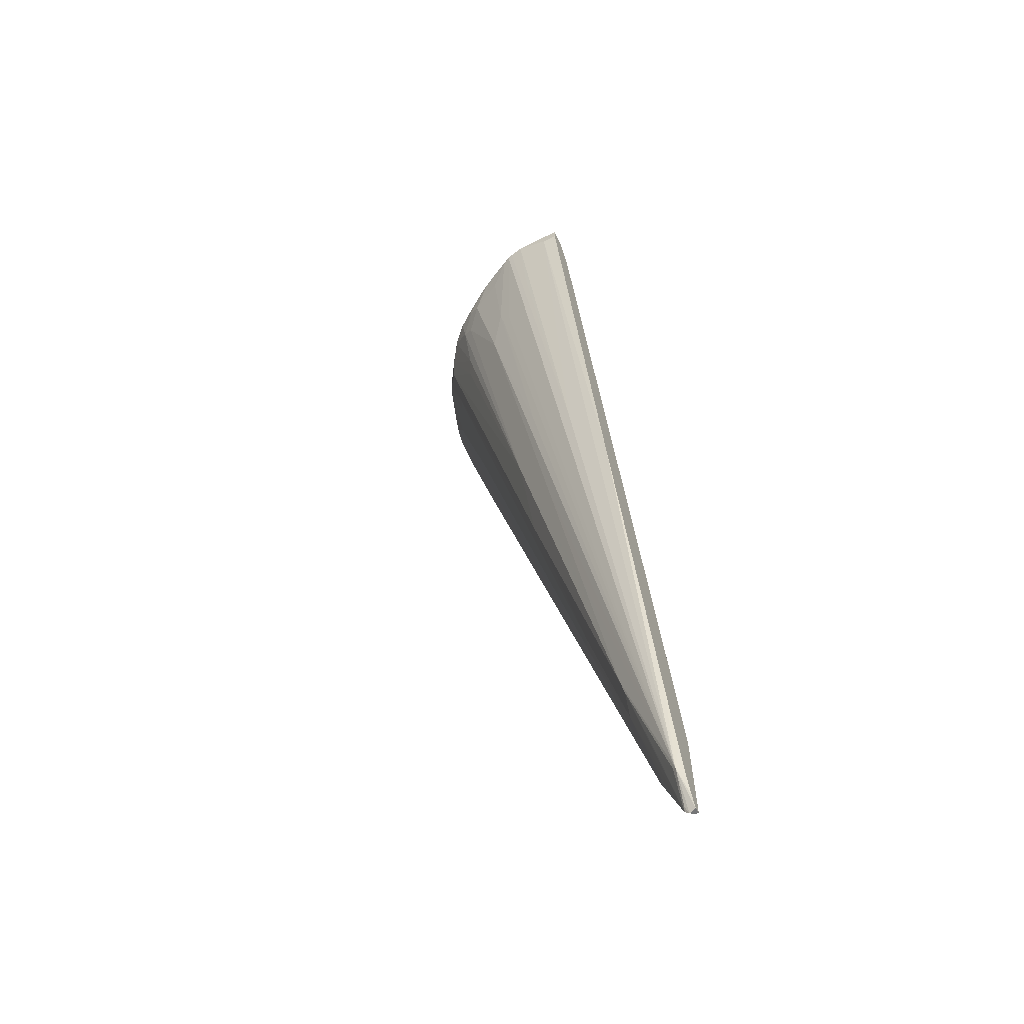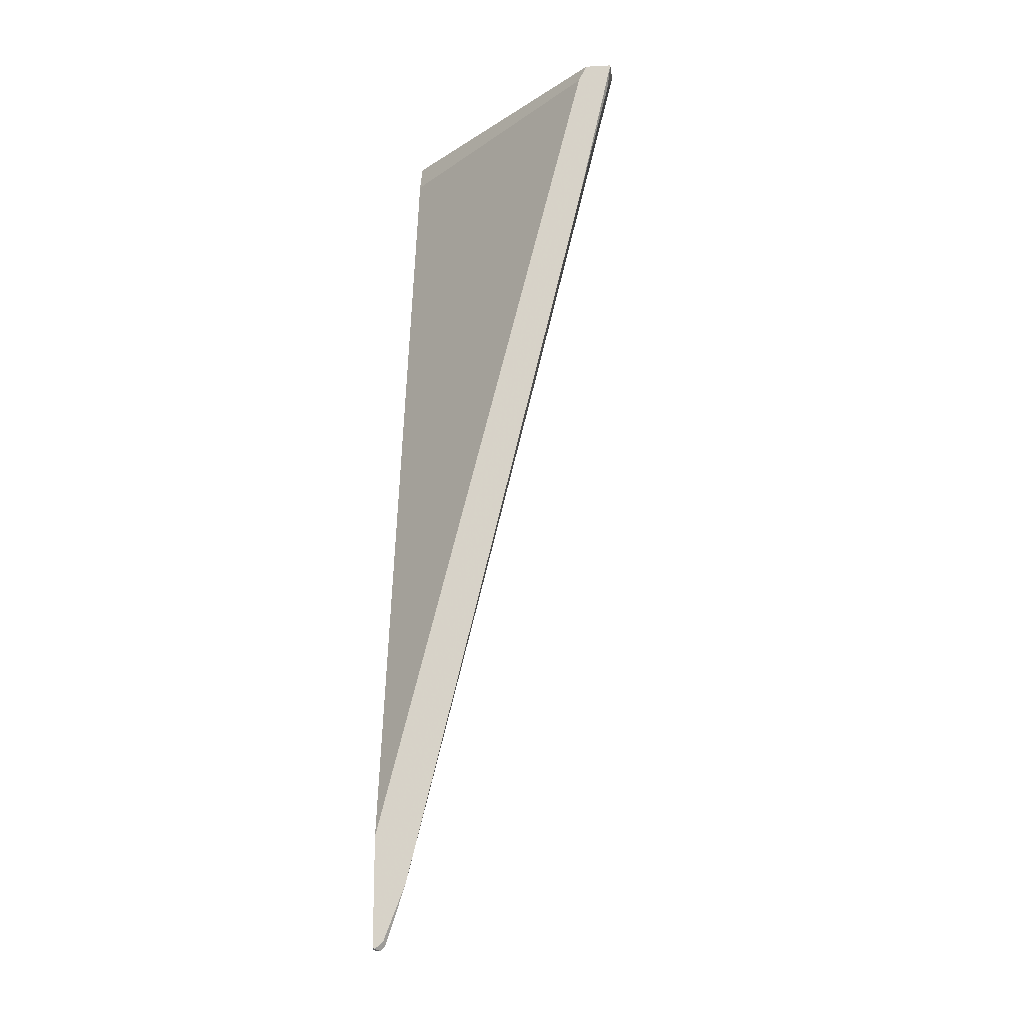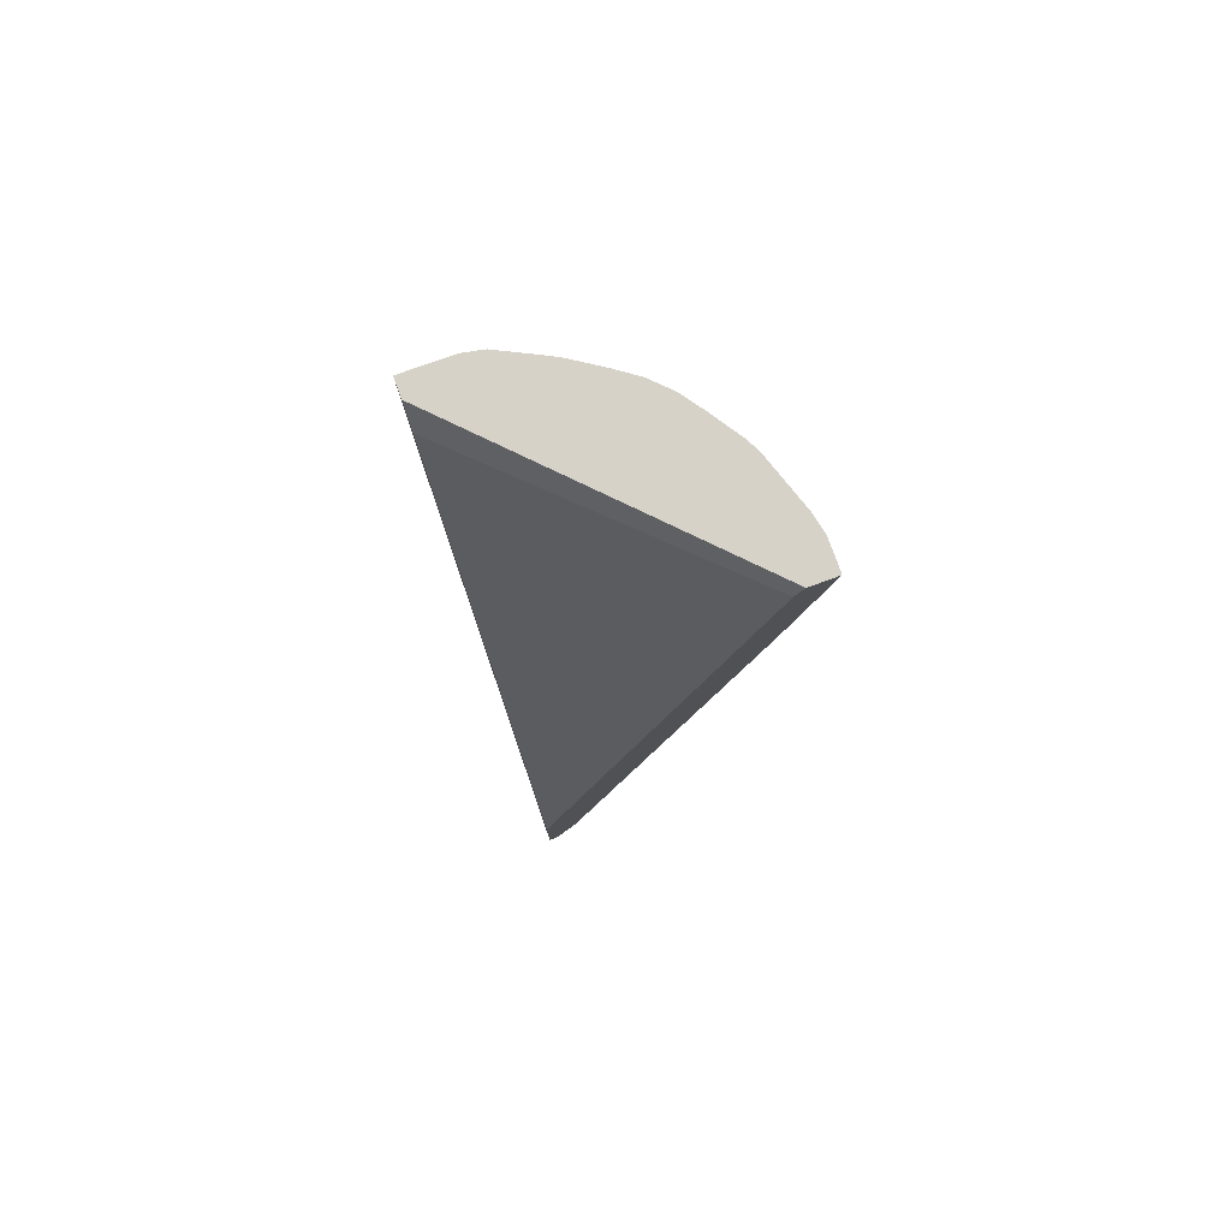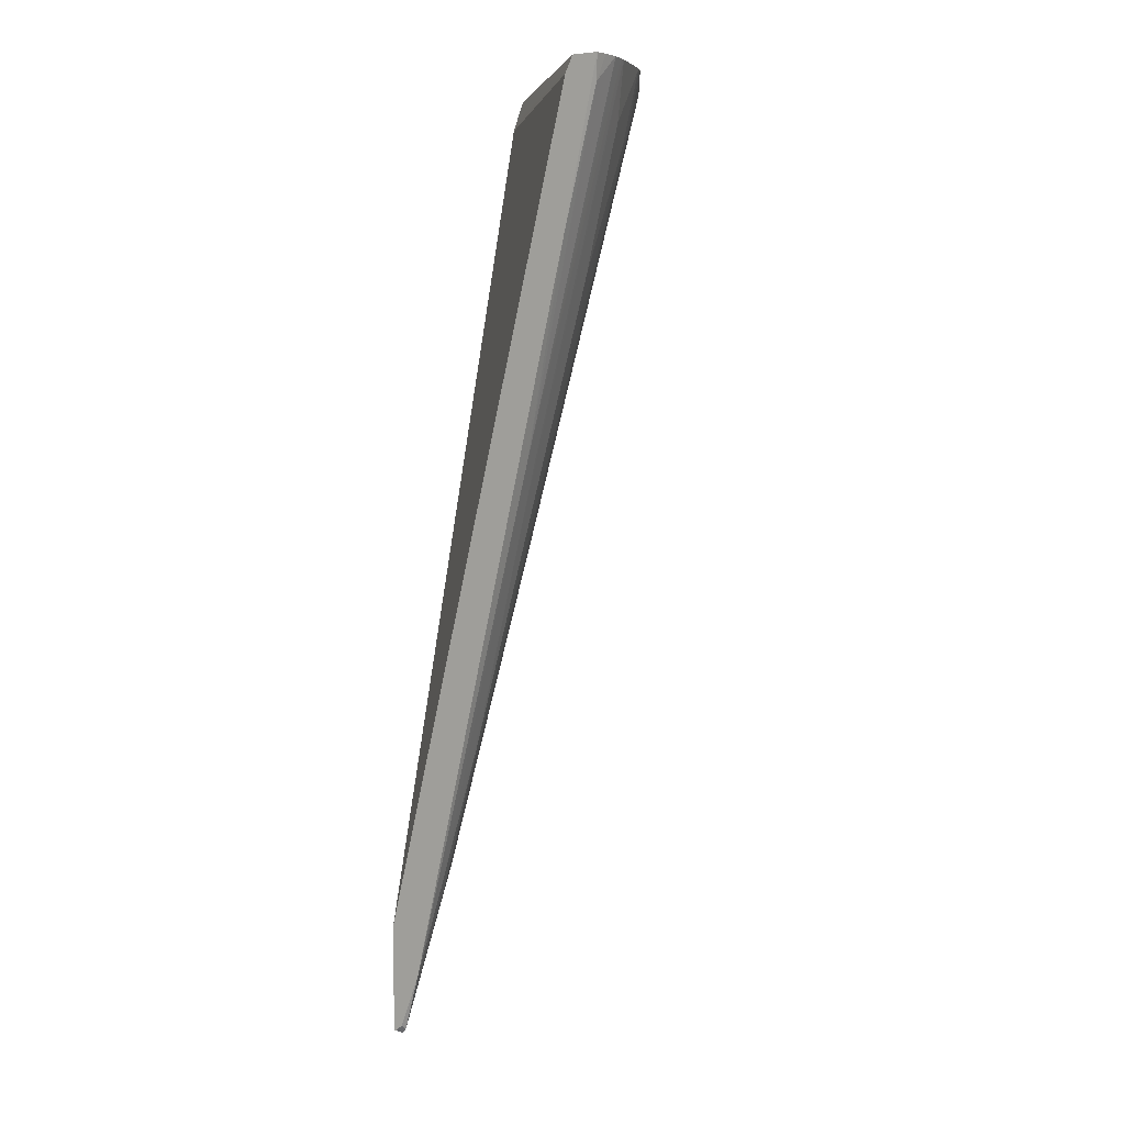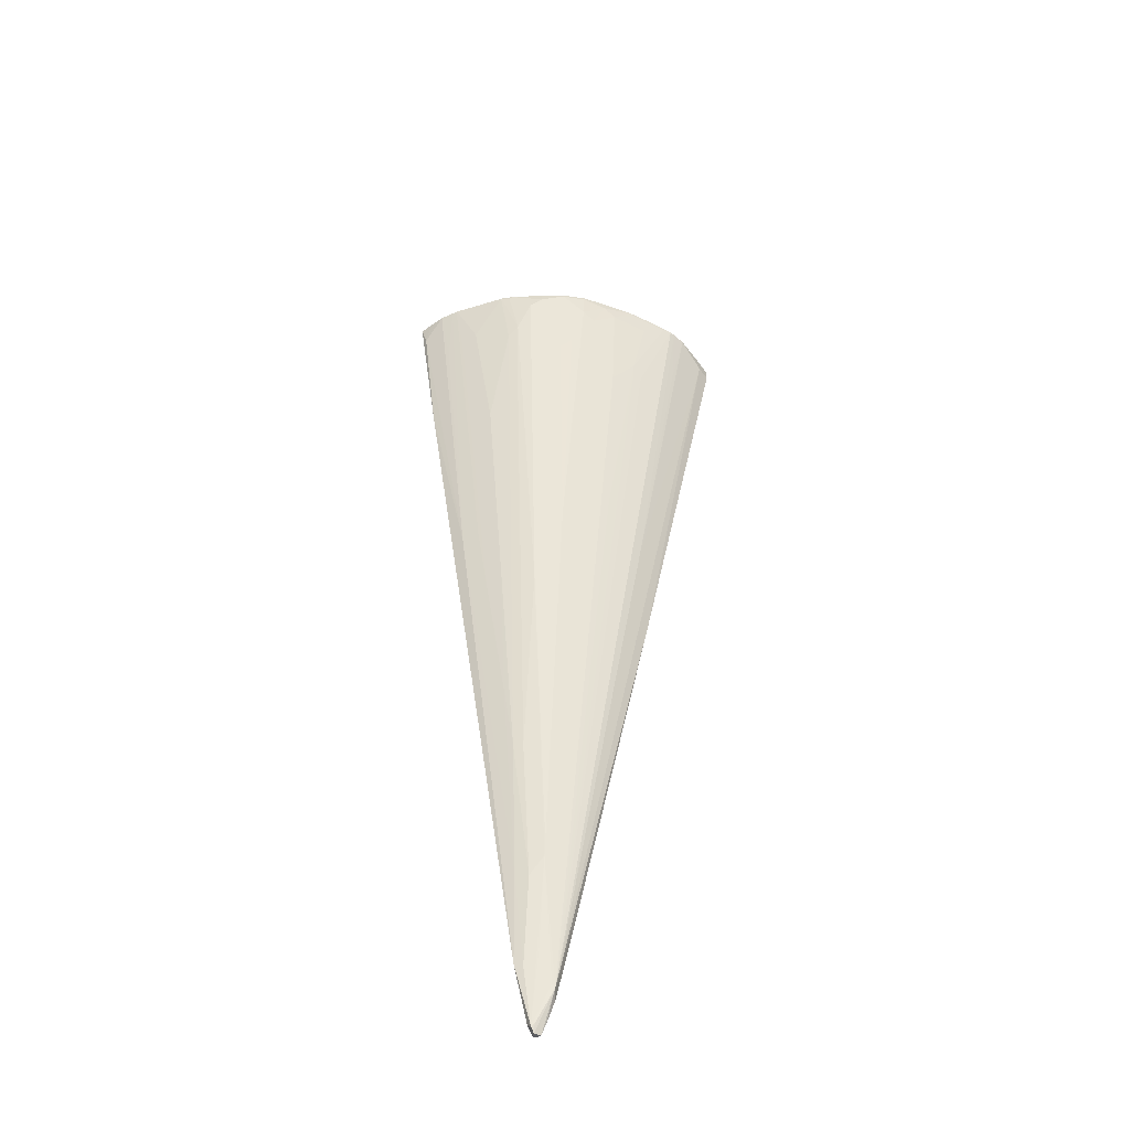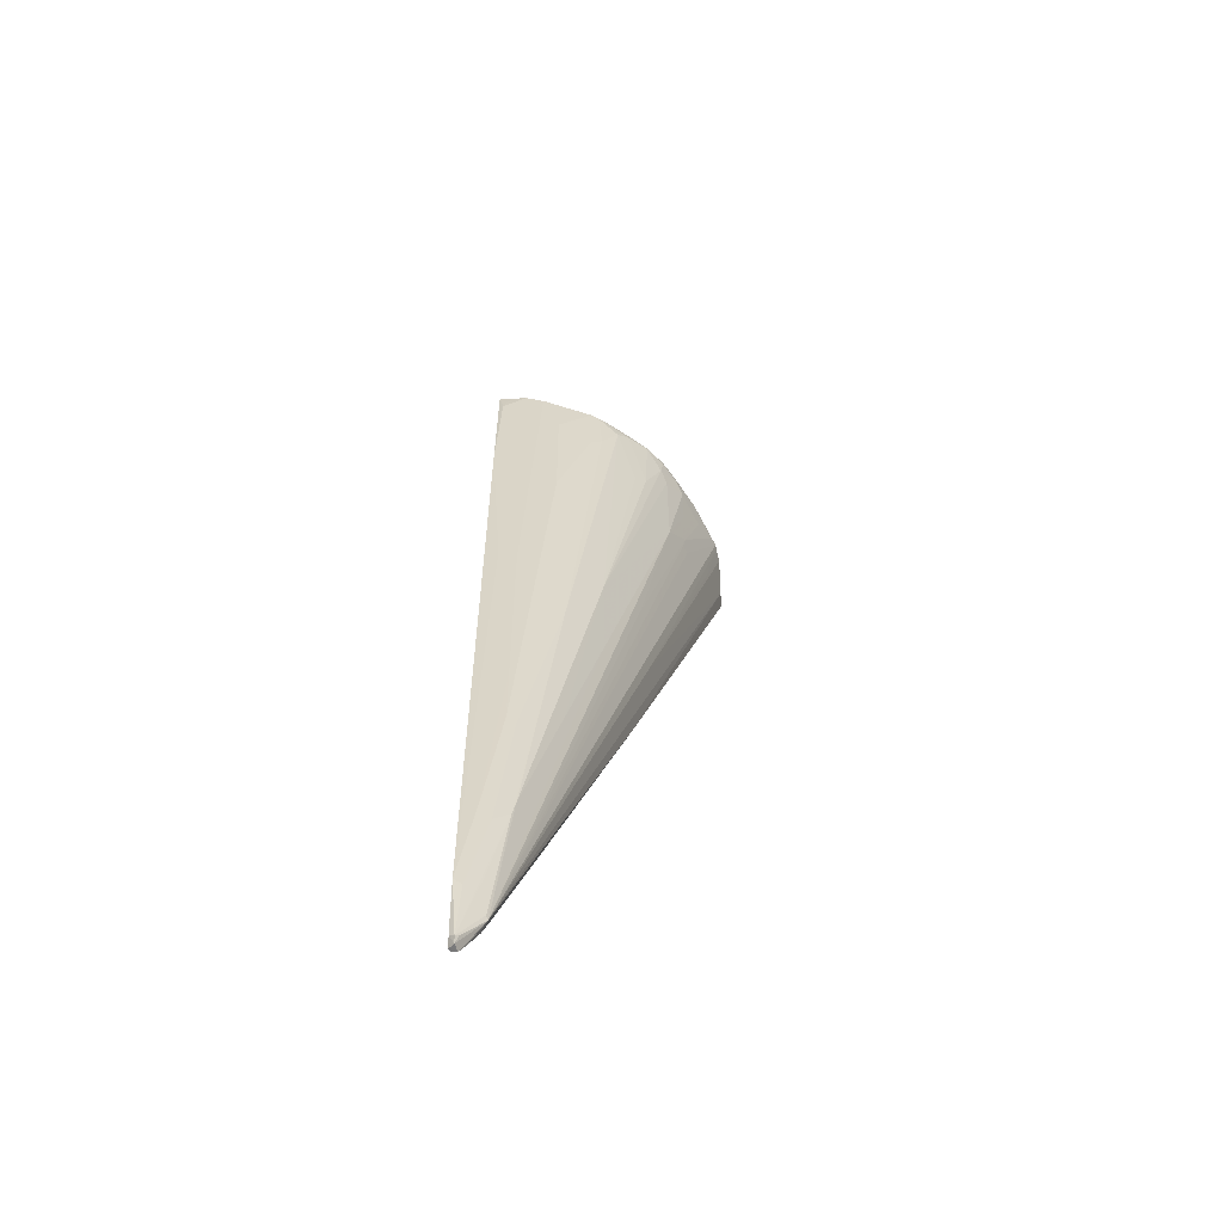
<metadata>
{"format":"obj","ext":"obj","renderer":"f3d","projection":"perspective","resolution":1024,"background":"white","views":[{"elev":-62.7,"azim":-153.4,"up":"+Y"},{"elev":-16.2,"azim":6.2,"up":"+Y"},{"elev":78.0,"azim":-20.1,"up":"+Y"},{"elev":5.5,"azim":34.8,"up":"+Y"},{"elev":-57.3,"azim":126.2,"up":"+Y"},{"elev":-74.8,"azim":91.8,"up":"+Y"}]}
</metadata>
<code>
v 0.2333 0.1681 -0.06208
v 0.2125 0.08496 -0.06377
v 0.23 0.1681 -0.07884
v 0.2333 0.1681 -0.04253
v 0.2284 0.1381 -0.0319
v 0.1275 -0.2764 -0.04253
v 0.2284 0.1673 -0.08502
v 0.2286 0.1681 -0.08502
v 0.233 0.1681 -0.0262
v 0.19 -0.02197 -0.0262
v -0.02372 -0.8949 -0.0262
v 2.545e-05 -0.7862 -0.04253
v 0.1009 -0.364 -0.06377
v 0.1222 -0.2789 -0.06377
v 0.2072 0.08228 -0.08502
v 0.2072 0.1035 -0.1063
v 0.2284 0.1681 -0.08579
v 0.2009 0.1681 -0.0262
v -0.0492 -0.9611 -0.0262
v -0.04779 -0.9668 -0.0319
v -0.02831 -0.8995 -0.03542
v -0.007073 -0.7933 -0.05667
v 0.03719 -0.6188 -0.06377
v 0.05846 -0.5339 -0.06377
v 0.1009 -0.3428 -0.08502
v 0.2072 0.1673 -0.1488
v 0.1647 -0.06651 -0.1063
v 0.2073 0.1681 -0.1488
v -0.06147 0.1681 -0.2961
v 0.2 0.1662 -0.0262
v -0.0548 -0.966 -0.0262
v -0.0531 -0.9722 -0.0319
v -0.04958 -0.9633 -0.03542
v -0.0531 -0.9243 -0.05845
v -0.04958 -0.9207 -0.05667
v -0.03186 -0.8765 -0.05315
v -0.01062 -0.7703 -0.0744
v 0.07794 -0.3684 -0.1204
v 0.03543 -0.6021 -0.07792
v 0.03188 -0.6215 -0.0744
v 0.1859 0.08228 -0.1488
v 0.2071 0.1681 -0.1494
v 0.1842 0.09913 -0.1629
v -0.06147 0.1681 -0.3187
v -0.06147 0.1427 -0.2831
v 0.1929 0.152 -0.0262
v -0.05878 -0.9693 -0.0262
v -0.05665 -0.9704 -0.02835
v -0.06147 -0.9704 -0.03316
v -0.06147 -0.9707 -0.03468
v 0.03543 -0.3684 -0.1629
v 0.01419 -0.5595 -0.1204
v -0.007073 -0.7507 -0.07792
v -0.06147 -0.9573 -0.04138
v -0.06147 -0.9327 -0.05221
v -0.06147 -0.8936 -0.06263
v -0.06147 -0.8078 -0.08445
v -0.06147 -0.4678 -0.1694
v -0.06147 -0.3828 -0.1907
v -0.04248 0.1487 -0.3187
v -0.02124 -0.2764 -0.2125
v 0.02126 0.1673 -0.3134
v 0.0425 0.03975 -0.2709
v 0.05315 0.03719 -0.2656
v 0.03543 -0.2196 -0.2054
v 0.07794 0.01408 -0.2479
v 0.07794 -0.2622 -0.1629
v 0.1842 0.1417 -0.1842
v 0.1806 0.0796 -0.1594
v 0.2018 0.1647 -0.1594
v 0.1996 0.1681 -0.164
v -0.02312 0.1681 -0.3187
v -0.06147 0.1487 -0.3187
v -0.06147 0.1301 -0.2768
v 0.1912 0.1487 -0.0262
v -0.06147 -0.9686 -0.0262
v -0.001648 0.1681 -0.3183
v 2.545e-05 0.08496 -0.2975
v 0.01509 0.1681 -0.315
v 0.02126 0.1681 -0.3136
v 0.02193 0.1681 -0.3133
v 0.03188 0.1647 -0.3081
v 0.05667 0.05661 -0.2692
v 0.07794 0.09913 -0.2692
v 0.09915 0.1417 -0.2692
v 0.1204 0.1203 -0.2479
v 0.1346 0.1345 -0.2408
v 0.1346 0.07078 -0.2196
v 0.1417 0.05661 -0.2054
v 0.1771 0.1557 -0.1983
v 0.1771 0.1681 -0.1983
v -0.06147 -0.8398 -0.0262
v 0.06455 0.1681 -0.2922
v 0.07439 0.1647 -0.2868
v 0.05667 0.1417 -0.2904
v 0.07895 0.1681 -0.2846
v 0.1133 0.1557 -0.2621
v 0.1381 0.1647 -0.2444
v 0.1594 0.1647 -0.2231
v 0.1594 0.1681 -0.2231
v 0.1133 0.1681 -0.2621
v 0.1381 0.1681 -0.2444
v 0.145 0.1681 -0.2375
v 0.1525 0.1681 -0.23
f 1 2 3
f 37 53 38
f 38 53 67
f 38 67 68
f 38 68 43
f 38 43 69
f 38 69 39
f 39 69 40
f 41 69 43
f 42 43 70
f 42 70 71
f 43 68 70
f 44 72 60
f 44 60 73
f 45 75 46
f 47 76 48
f 48 76 49
f 51 67 52
f 51 66 67
f 52 67 53
f 59 73 60
f 60 72 77
f 35 37 36
f 34 66 51
f 34 65 66
f 34 64 65
f 29 46 30
f 31 47 48
f 31 48 32
f 32 48 49
f 32 49 50
f 32 50 34
f 32 34 33
f 34 51 52
f 34 52 53
f 34 53 37
f 60 77 61
f 34 37 35
f 34 54 55
f 34 55 56
f 34 56 57
f 34 57 58
f 34 58 59
f 34 59 60
f 34 60 61
f 34 61 62
f 34 62 63
f 34 63 64
f 34 50 54
f 61 77 78
f 61 78 79
f 61 79 62
f 82 93 94
f 84 95 85
f 85 95 94
f 85 94 96
f 85 96 97
f 85 97 86
f 86 97 87
f 87 97 98
f 87 98 99
f 87 99 88
f 82 95 83
f 88 99 90
f 90 99 100
f 90 100 91
f 93 96 94
f 96 101 97
f 97 101 102
f 97 102 98
f 98 102 103
f 98 103 99
f 99 103 104
f 99 104 100
f 88 90 89
f 29 45 46
f 82 94 95
f 77 79 78
f 62 79 80
f 62 80 81
f 62 81 82
f 62 82 83
f 62 83 63
f 63 83 64
f 64 83 65
f 65 83 66
f 66 83 95
f 66 95 84
f 81 93 82
f 66 84 85
f 66 86 67
f 67 86 87
f 67 87 88
f 67 88 89
f 67 89 68
f 68 89 90
f 68 90 71
f 68 71 70
f 71 90 91
f 74 92 75
f 66 85 86
f 29 74 45
f 45 74 75
f 29 76 92
f 2 6 3
f 3 7 8
f 3 6 7
f 4 9 5
f 5 9 10
f 5 10 6
f 6 11 12
f 6 12 13
f 6 13 14
f 6 14 7
f 1 6 2
f 6 10 11
f 7 16 17
f 7 17 8
f 7 14 13
f 7 13 15
f 9 18 30
f 9 30 46
f 9 46 75
f 9 75 92
f 9 92 76
f 9 76 47
f 7 15 16
f 9 47 31
f 1 5 6
f 1 9 4
f 1 3 8
f 1 8 17
f 1 17 28
f 1 28 42
f 1 42 71
f 1 71 91
f 1 91 100
f 1 100 104
f 29 92 74
f 1 103 102
f 1 4 5
f 1 102 101
f 1 96 93
f 1 93 81
f 1 81 80
f 1 80 79
f 1 79 77
f 1 77 72
f 1 72 44
f 1 44 29
f 1 29 18
f 1 18 9
f 1 101 96
f 9 31 19
f 1 104 103
f 9 11 10
f 22 38 39
f 22 39 40
f 22 40 23
f 23 40 69
f 23 69 41
f 23 41 25
f 23 25 24
f 25 41 27
f 26 42 28
f 26 27 41
f 22 37 38
f 26 41 43
f 29 44 73
f 29 73 59
f 29 59 58
f 29 58 57
f 29 57 56
f 29 55 54
f 29 54 50
f 29 50 49
f 29 49 76
f 9 19 11
f 26 43 42
f 20 22 21
f 29 56 55
f 20 36 37
f 20 37 22
f 11 20 21
f 11 21 12
f 11 19 20
f 12 22 23
f 12 23 24
f 12 24 13
f 13 25 16
f 13 16 15
f 13 24 25
f 12 21 22
f 16 25 27
f 16 26 17
f 20 34 35
f 20 32 33
f 19 32 20
f 20 33 34
f 18 29 30
f 17 26 28
f 16 27 26
f 19 31 32
f 20 35 36

</code>
